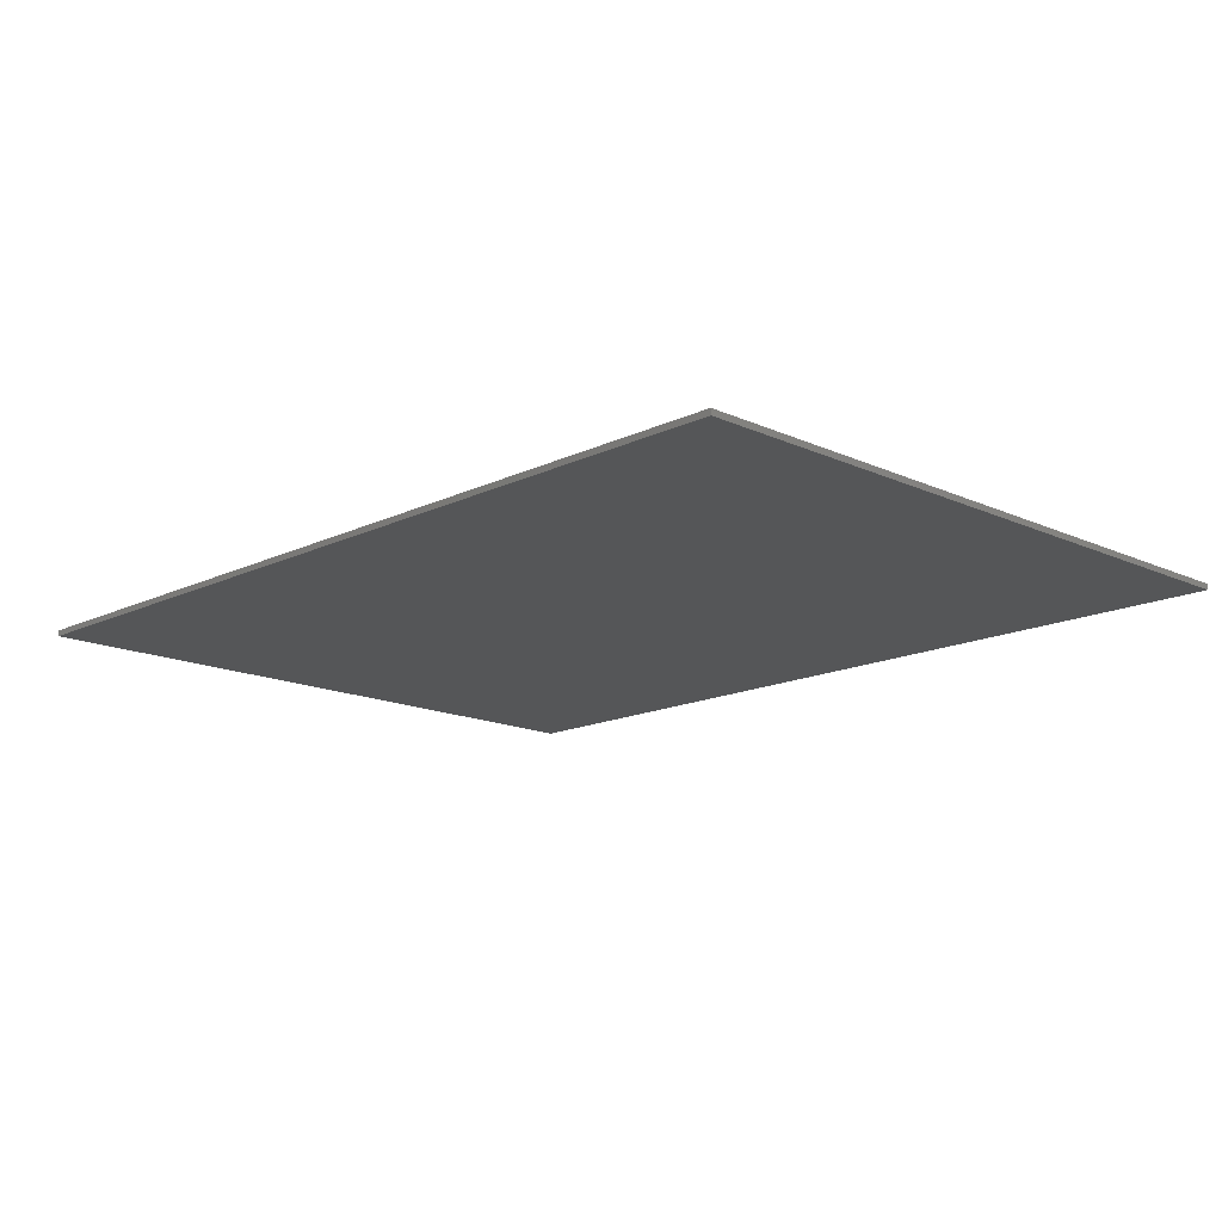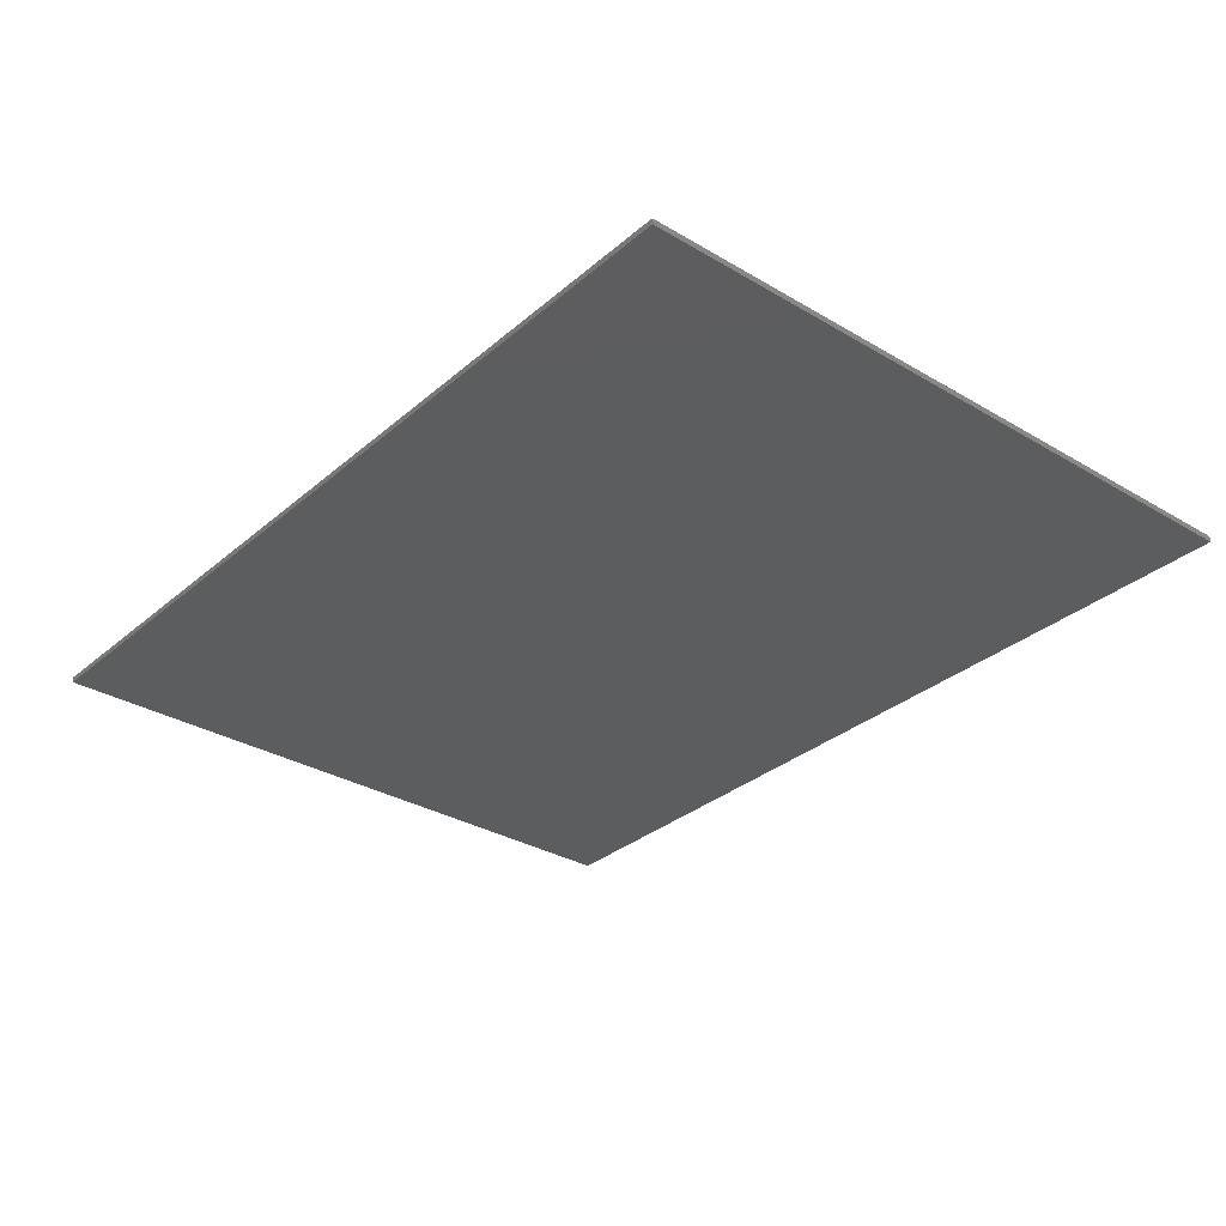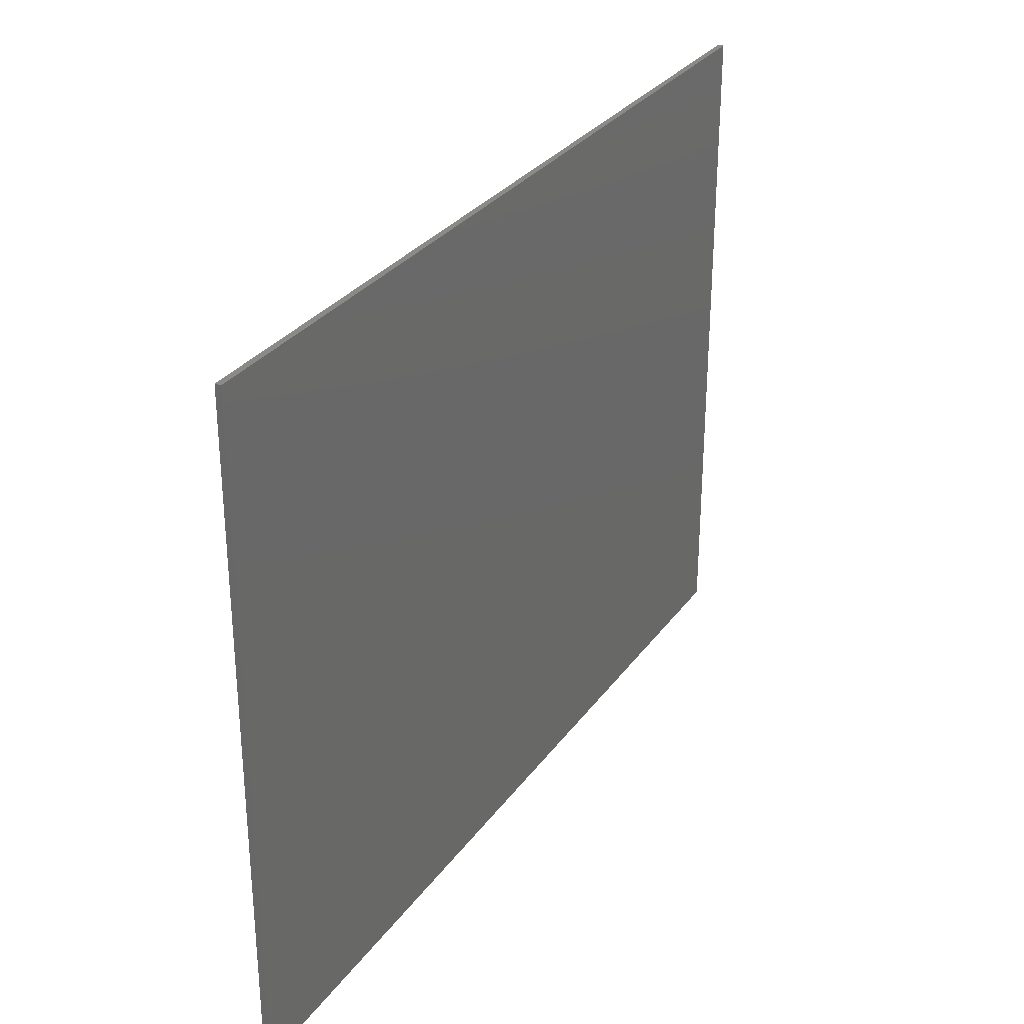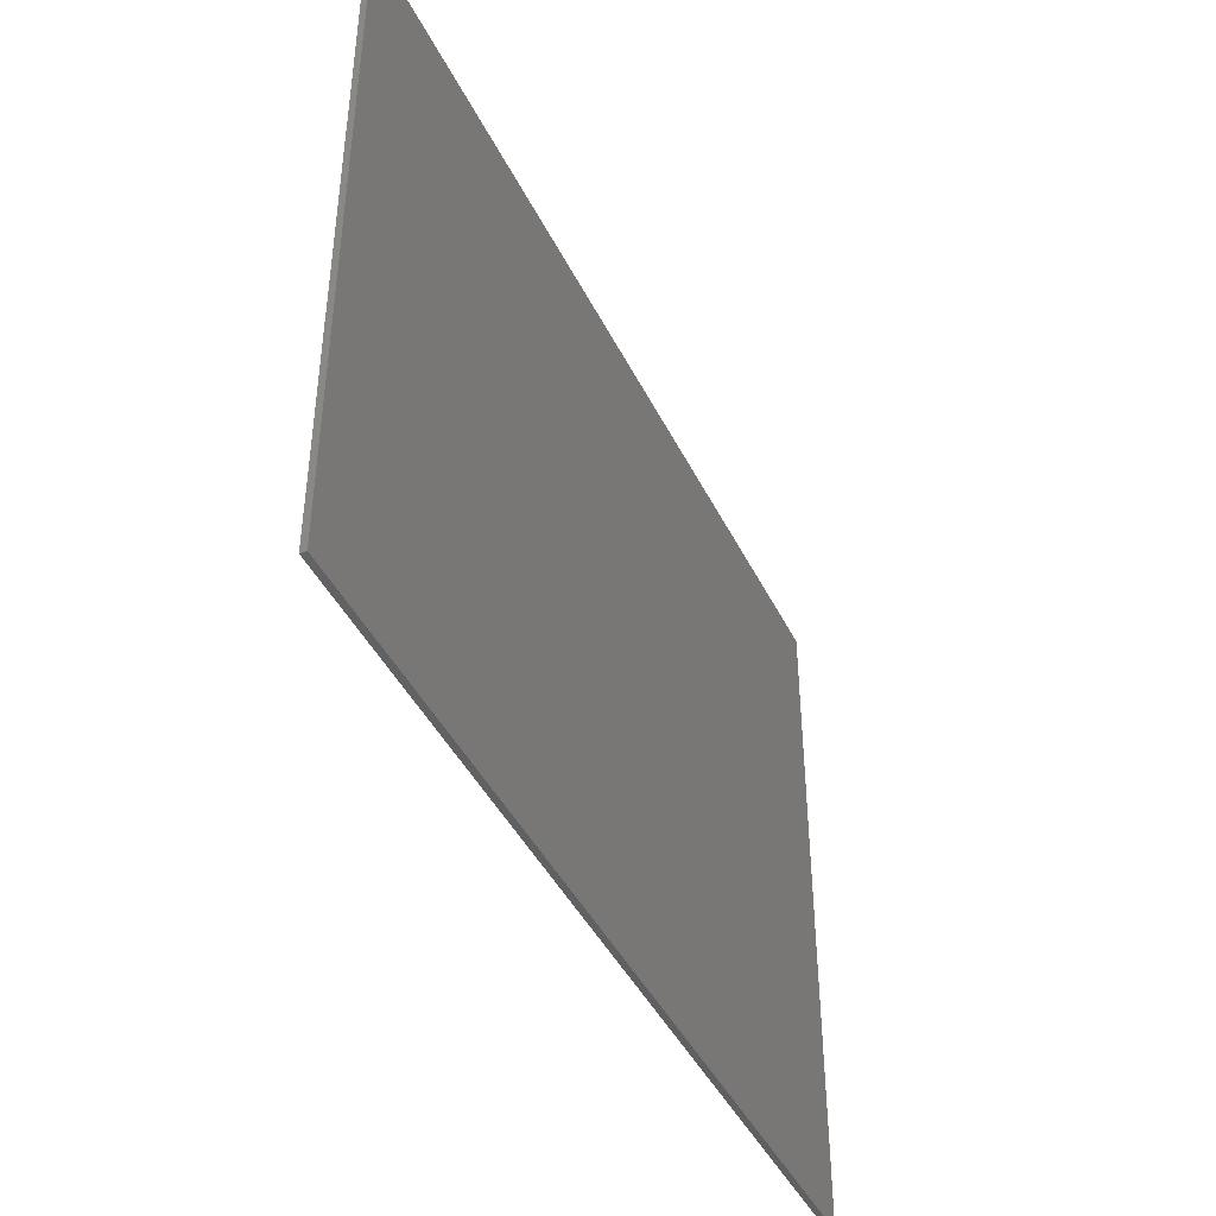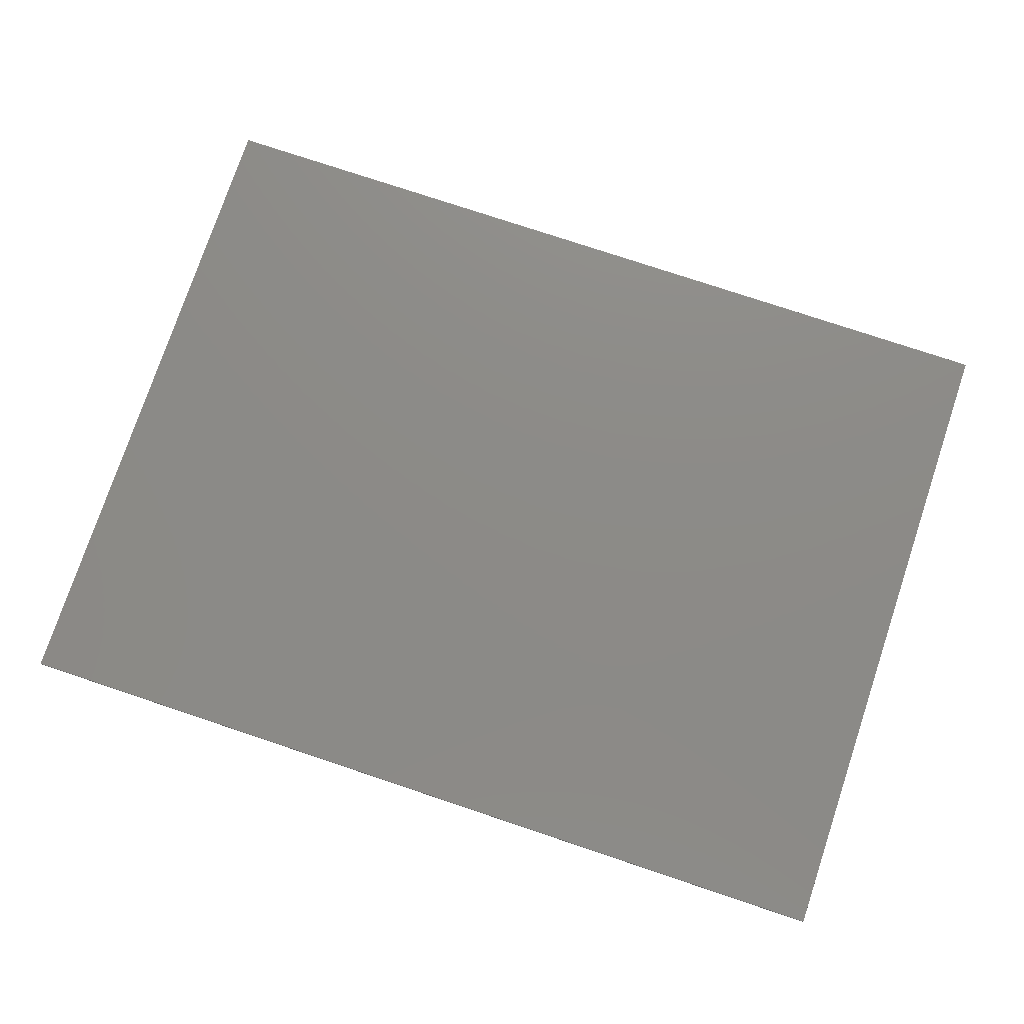
<metadata>
{"format":"stl","ext":"stl","renderer":"f3d","projection":"perspective","resolution":1024,"background":"white","views":[{"elev":-15.1,"azim":45.7,"up":"+Z"},{"elev":-31.7,"azim":50.1,"up":"+Z"},{"elev":30.1,"azim":119.1,"up":"+Y"},{"elev":-43.3,"azim":114.8,"up":"+Y"},{"elev":76.5,"azim":-161.5,"up":"+Z"}]}
</metadata>
<code>
# stl→obj: 8 verts, 12 faces
v 0 0 -0.001
v 0 0 0
v 0 0.1143 0
v 0 0.1143 -0.001
v 0.1524 0.1143 0
v 0.1524 0.1143 -0.001
v 0.1524 0 0
v 0.1524 0 -0.001
f 1 2 3
f 1 3 4
f 4 3 5
f 4 5 6
f 6 5 7
f 6 7 8
f 8 7 2
f 8 2 1
f 4 6 8
f 4 8 1
f 5 3 2
f 5 2 7

</code>
